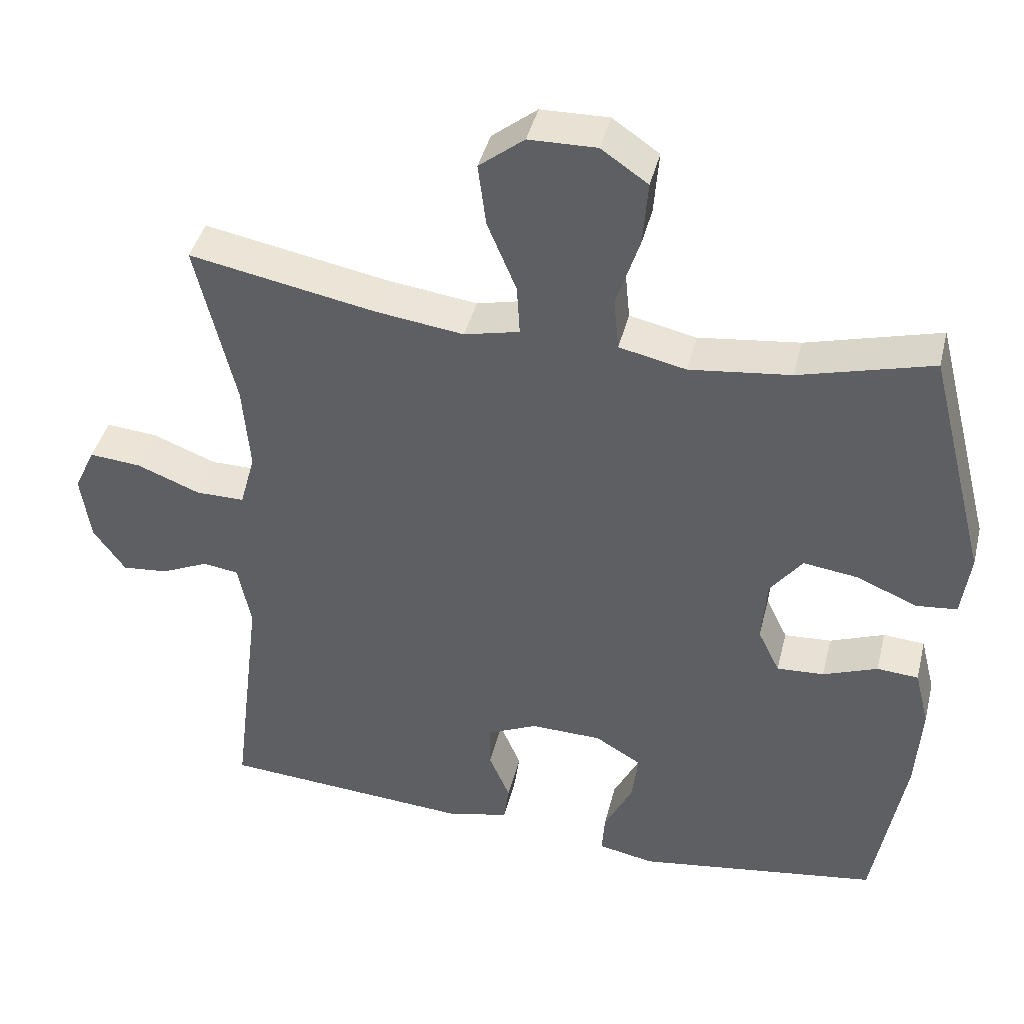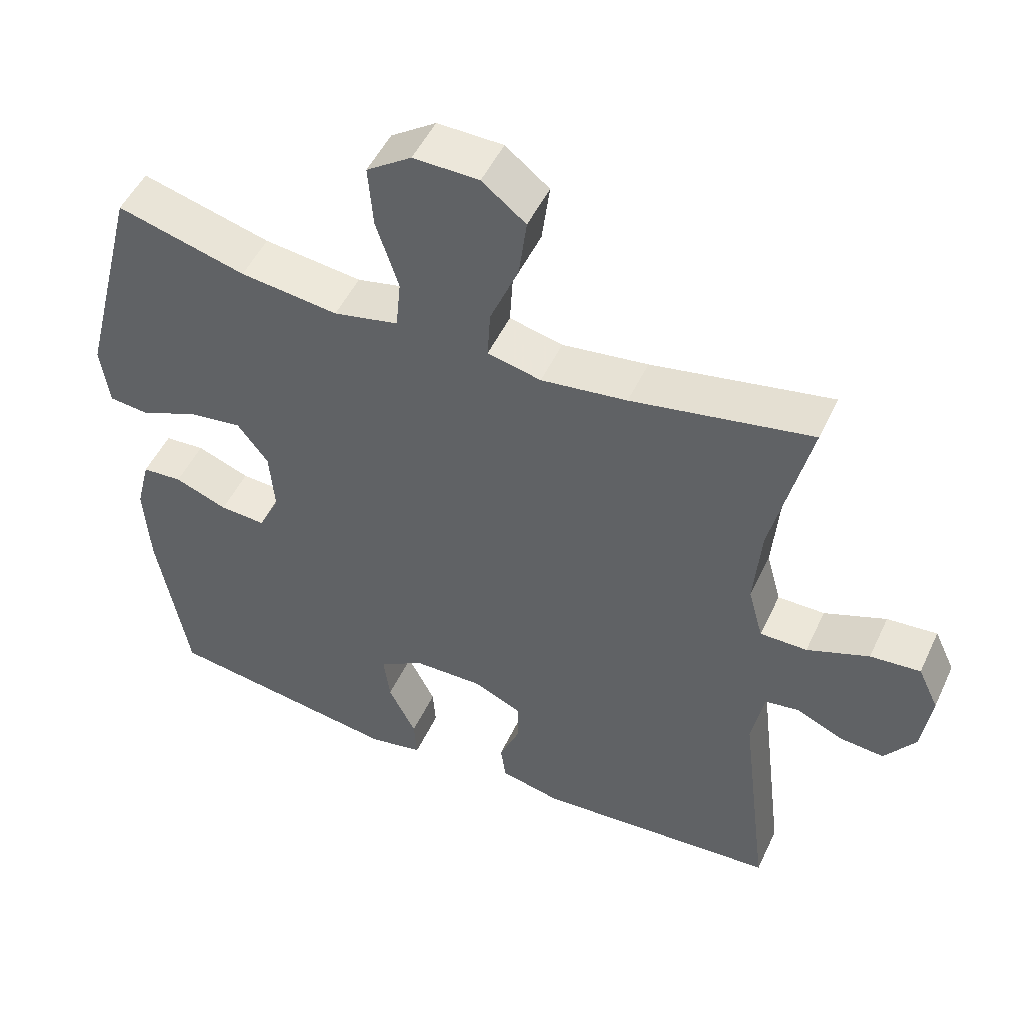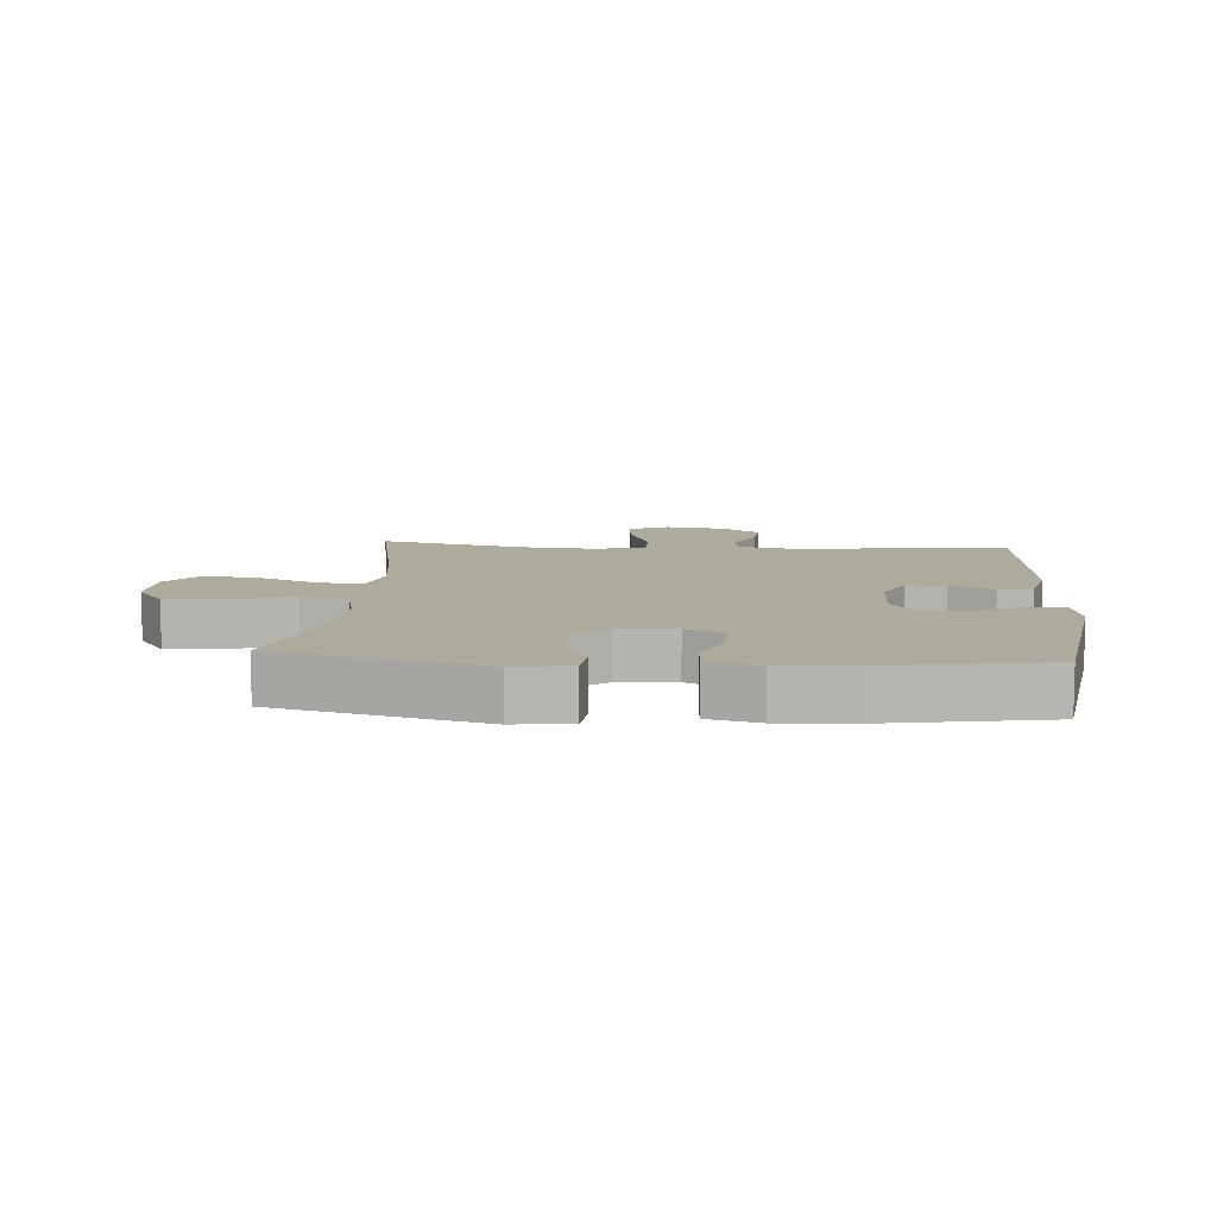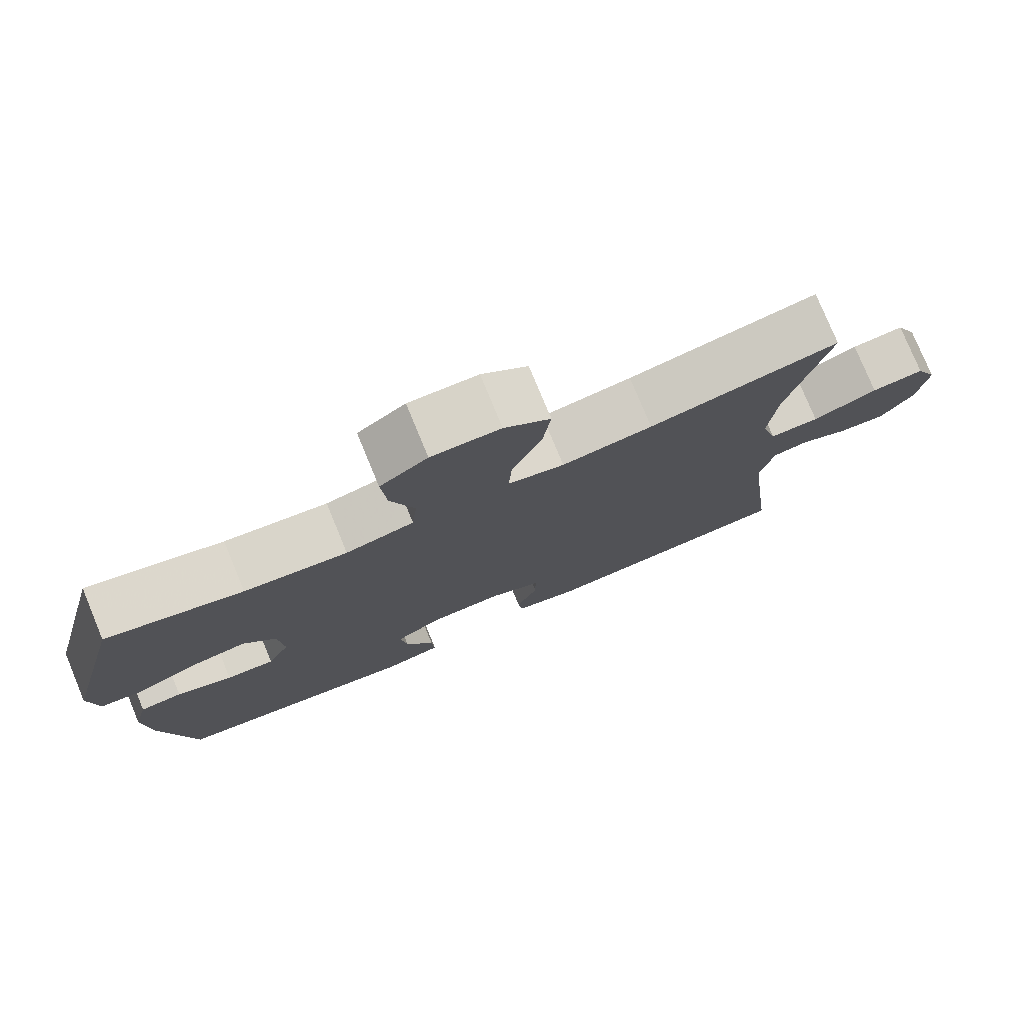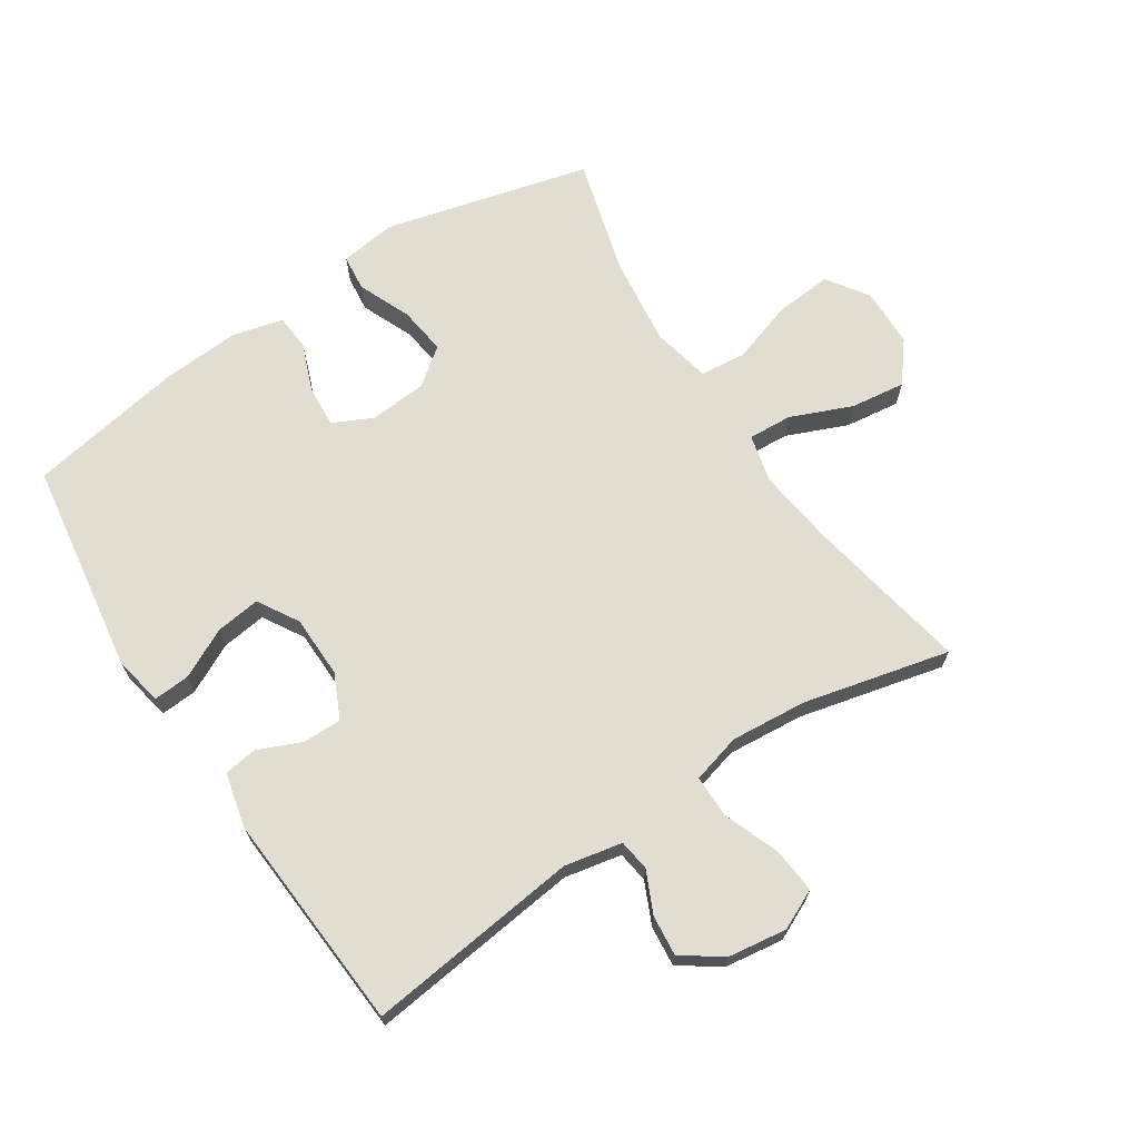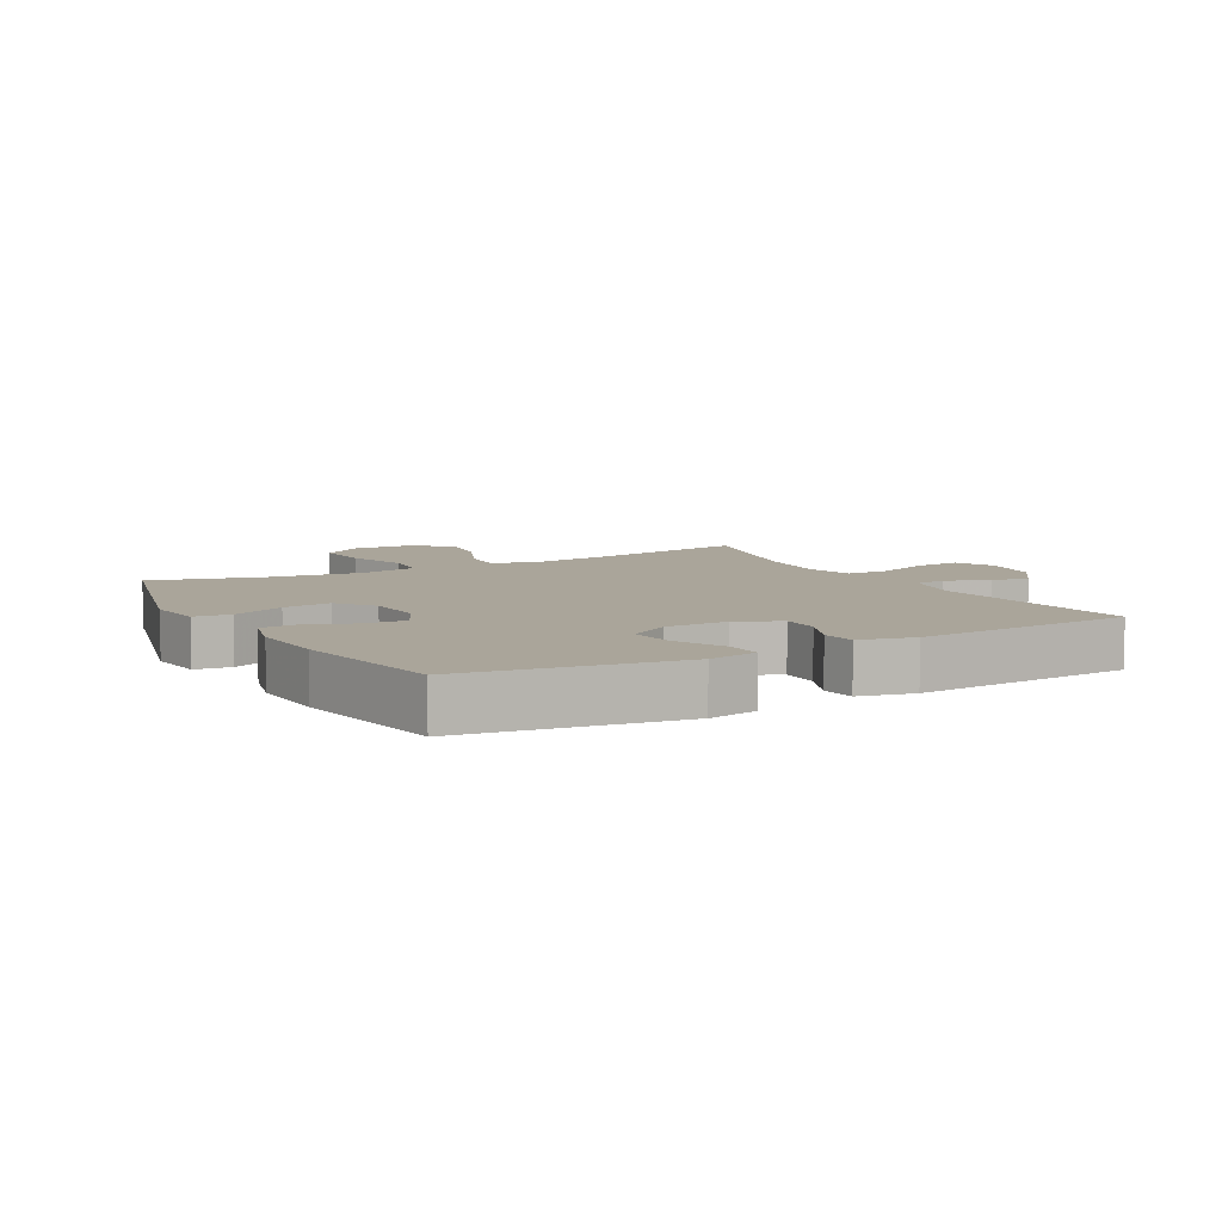
<metadata>
{"format":"obj","ext":"obj","renderer":"f3d","projection":"perspective","resolution":1024,"background":"white","views":[{"elev":41.7,"azim":13.7,"up":"+Z"},{"elev":50.0,"azim":-155.5,"up":"+Z"},{"elev":9.3,"azim":94.4,"up":"+Y"},{"elev":77.7,"azim":157.5,"up":"+Z"},{"elev":68.5,"azim":-123.2,"up":"+Y"},{"elev":7.6,"azim":151.2,"up":"+Y"}]}
</metadata>
<code>
v 0.5 0.07 -0.5
v 0.165 0.07 -0.55
v 0.088 0.07 -0.535
v 0.092 0.07 -0.478
v 0.131 0.07 -0.4
v 0.14 0.07 -0.33
v 0.076 0.07 -0.292
v -0.022 0.07 -0.29
v -0.091 0.07 -0.322
v -0.091 0.07 -0.383
v -0.062 0.07 -0.451
v -0.069 0.07 -0.504
v -0.155 0.07 -0.524
v -0.5 0.07 -0.5
v -0.459 0.07 -0.164
v -0.477 0.07 -0.074
v -0.526 0.07 -0.067
v -0.592 0.07 -0.097
v -0.655 0.07 -0.103
v -0.699 0.07 -0.041
v -0.712 0.07 0.052
v -0.683 0.07 0.114
v -0.612 0.07 0.108
v -0.524 0.07 0.074
v -0.457 0.07 0.074
v -0.436 0.07 0.151
v -0.446 0.07 0.271
v -0.5 0.07 0.5
v -0.244 0.07 0.452
v -0.122 0.07 0.436
v -0.046 0.07 0.454
v -0.05 0.07 0.523
v -0.09 0.07 0.619
v -0.101 0.07 0.705
v -0.039 0.07 0.754
v 0.054 0.07 0.756
v 0.118 0.07 0.712
v 0.111 0.07 0.624
v 0.079 0.07 0.525
v 0.086 0.07 0.453
v 0.178 0.07 0.433
v 0.317 0.07 0.45
v 0.5 0.07 0.5
v 0.582 0.07 0.178
v 0.57 0.07 0.089
v 0.513 0.07 0.083
v 0.431 0.07 0.118
v 0.355 0.07 0.128
v 0.311 0.07 0.07
v 0.304 0.07 -0.02
v 0.334 0.07 -0.082
v 0.399 0.07 -0.078
v 0.474 0.07 -0.049
v 0.531 0.07 -0.053
v 0.551 0.07 -0.133
v 0.543 0.07 -0.255
v 0.5 0 -0.5
v 0.165 0 -0.55
v 0.088 0 -0.535
v 0.092 0 -0.478
v 0.131 0 -0.4
v 0.14 0 -0.33
v 0.076 0 -0.292
v -0.022 0 -0.29
v -0.091 0 -0.322
v -0.091 0 -0.383
v -0.062 0 -0.451
v -0.069 0 -0.504
v -0.155 0 -0.524
v -0.5 0 -0.5
v -0.459 0 -0.164
v -0.477 0 -0.074
v -0.526 0 -0.067
v -0.592 0 -0.097
v -0.655 0 -0.103
v -0.699 0 -0.041
v -0.712 0 0.052
v -0.683 0 0.114
v -0.612 0 0.108
v -0.524 0 0.074
v -0.457 0 0.074
v -0.436 0 0.151
v -0.446 0 0.271
v -0.5 0 0.5
v -0.244 0 0.452
v -0.122 0 0.436
v -0.046 0 0.454
v -0.05 0 0.523
v -0.09 0 0.619
v -0.101 0 0.705
v -0.039 0 0.754
v 0.054 0 0.756
v 0.118 0 0.712
v 0.111 0 0.624
v 0.079 0 0.525
v 0.086 0 0.453
v 0.178 0 0.433
v 0.317 0 0.45
v 0.5 0 0.5
v 0.582 0 0.178
v 0.57 0 0.089
v 0.513 0 0.083
v 0.431 0 0.118
v 0.355 0 0.128
v 0.311 0 0.07
v 0.304 0 -0.02
v 0.334 0 -0.082
v 0.399 0 -0.078
v 0.474 0 -0.049
v 0.531 0 -0.053
v 0.551 0 -0.133
v 0.543 0 -0.255
f 52 53 54 55
f 51 52 55 56
f 44 45 46 47
f 42 43 44 47
f 41 42 47 48
f 40 41 48 49
f 36 37 38 39
f 36 39 40
f 35 36 40
f 32 33 34 35
f 31 32 35 40
f 30 31 40 49
f 27 28 29
f 26 27 29 30
f 25 26 30 49
f 21 22 23 24
f 17 18 19 20
f 16 17 20 21
f 12 13 14 15
f 10 11 12 15
f 9 10 15 16
f 8 9 16
f 7 8 16 21
f 2 3 4 5
f 2 5 6
f 51 56 1 2
f 50 51 2 6
f 49 50 6 7
f 24 25 49
f 7 21 24 49
f 111 110 109 108
f 112 111 108 107
f 103 102 101 100
f 103 100 99 98
f 104 103 98 97
f 105 104 97 96
f 95 94 93 92
f 96 95 92
f 96 92 91
f 91 90 89 88
f 96 91 88 87
f 105 96 87 86
f 85 84 83
f 86 85 83 82
f 105 86 82 81
f 80 79 78 77
f 76 75 74 73
f 77 76 73 72
f 71 70 69 68
f 71 68 67 66
f 72 71 66 65
f 72 65 64
f 77 72 64 63
f 61 60 59 58
f 62 61 58
f 58 57 112 107
f 62 58 107 106
f 63 62 106 105
f 105 81 80
f 105 80 77 63
f 1 57 58 2
f 2 58 59 3
f 3 59 60 4
f 4 60 61 5
f 5 61 62 6
f 6 62 63 7
f 7 63 64 8
f 8 64 65 9
f 9 65 66 10
f 10 66 67 11
f 11 67 68 12
f 12 68 69 13
f 13 69 70 14
f 14 70 71 15
f 15 71 72 16
f 16 72 73 17
f 17 73 74 18
f 18 74 75 19
f 19 75 76 20
f 20 76 77 21
f 21 77 78 22
f 22 78 79 23
f 23 79 80 24
f 24 80 81 25
f 25 81 82 26
f 26 82 83 27
f 27 83 84 28
f 28 84 85 29
f 29 85 86 30
f 30 86 87 31
f 31 87 88 32
f 32 88 89 33
f 33 89 90 34
f 34 90 91 35
f 35 91 92 36
f 36 92 93 37
f 37 93 94 38
f 38 94 95 39
f 39 95 96 40
f 40 96 97 41
f 41 97 98 42
f 42 98 99 43
f 43 99 100 44
f 44 100 101 45
f 45 101 102 46
f 46 102 103 47
f 47 103 104 48
f 48 104 105 49
f 49 105 106 50
f 50 106 107 51
f 51 107 108 52
f 52 108 109 53
f 53 109 110 54
f 54 110 111 55
f 55 111 112 56
f 56 112 57 1

</code>
